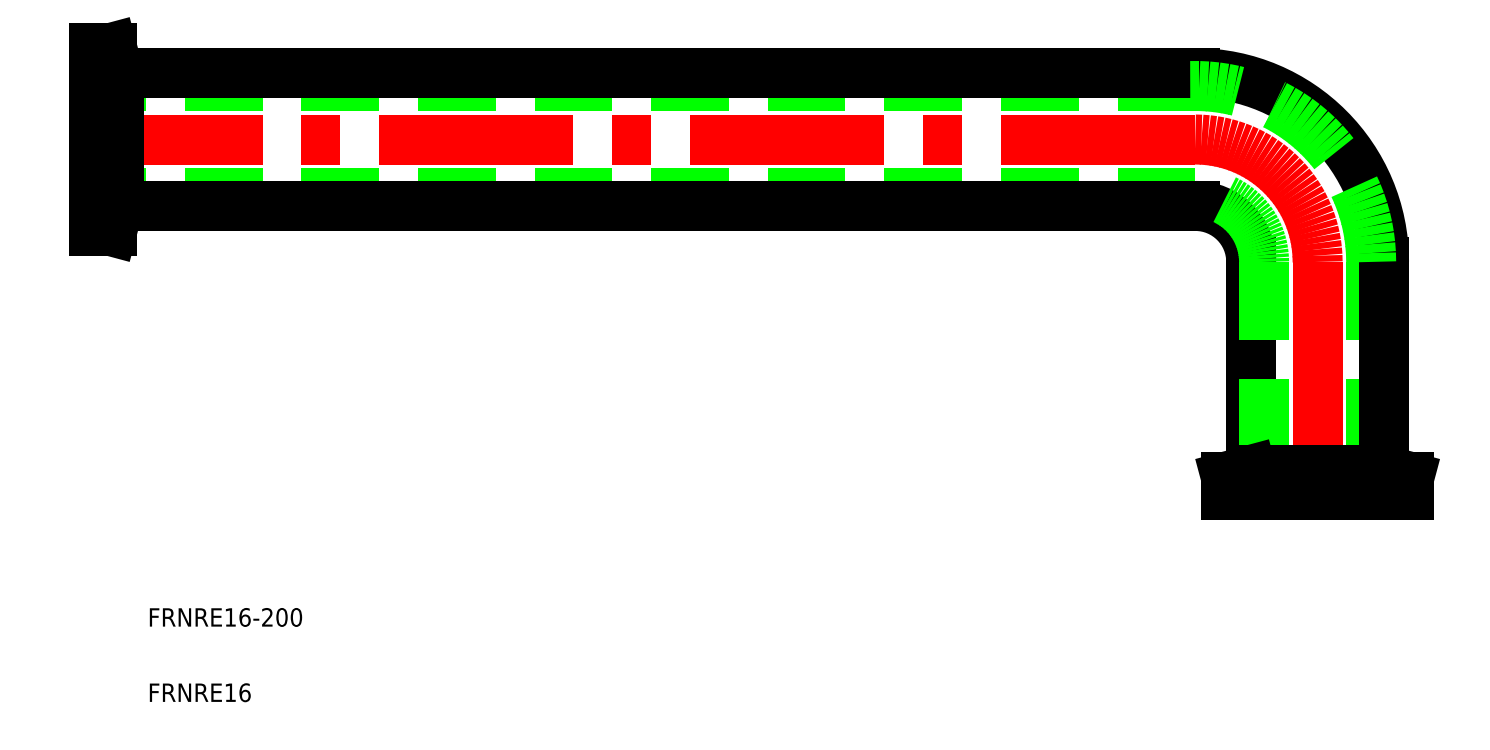
<metadata>
{"format":"dxf","ext":"dxf","renderer":"ezdxf+matplotlib","layout":"modelspace","background":"white","min_lineweight":24,"dpi":150}
</metadata>
<code>
0
SECTION
2
ENTITIES
0
ARC
8
0
10
-20
20
38.1
30
0
40
30.85
50
0
51
90
0
LINE
8
CENTER
10
1.78e-14
20
38.1
30
0
11
0
21
-2
31
0
0
LINE
8
CENTER
10
-20
20
58.1
30
0
11
-202
21
58.1
31
0
0
LINE
8
0
10
-10.85
20
38.1
30
0
11
-10.85
21
4.112
31
0
0
LINE
8
0
10
-20
20
49.35
30
0
11
-197.5
21
49.35
31
0
0
LINE
8
0
10
-20
20
47.25
30
0
11
-195.9
21
47.25
31
0
0
ARC
8
0
10
-20
20
38.1
30
0
40
9.15
50
0
51
90
0
LINE
8
0
10
8.75
20
38.1
30
0
11
8.75
21
2.5
31
0
0
LINE
8
0
10
-8.75
20
38.1
30
0
11
-8.75
21
2.5
31
0
0
LINE
8
0
10
10.85
20
38.1
30
0
11
10.85
21
4.112
31
0
0
LINE
8
0
10
-20
20
66.85
30
0
11
-197.5
21
66.85
31
0
0
LINE
8
0
10
-20
20
68.95
30
0
11
-195.9
21
68.95
31
0
0
TEXT
8
0
10
-191.2
20
-21.49
30
0
40
3
1
FRNRE16-200
0
TEXT
8
0
10
-191.2
20
-33.79
30
0
40
3
1
FRNRE16
0
ARC
8
0
10
-20
20
38.1
30
0
40
11.25
50
360
51
90
0
ARC
8
0
10
-20
20
38.1
30
0
40
28.75
50
360
51
91.63
0
ARC
8
CENTER
10
-20
20
38.1
30
0
40
20
50
0
51
90
0
LINE
8
0
10
-197.5
20
49.5
30
0
11
-200
21
49.5
31
0
0
LINE
8
0
10
-197.5
20
66.7
30
0
11
-200
21
66.7
31
0
0
LINE
8
0
10
-197.5
20
49.35
30
0
11
-197.5
21
66.85
31
0
0
LINE
8
0
10
-197
20
73.1
30
0
11
-195.9
21
68.95
31
0
0
LINE
8
0
10
-197
20
43.1
30
0
11
-195.9
21
47.25
31
0
0
LINE
8
0
10
-197
20
73.1
30
0
11
-197
21
43.1
31
0
0
LINE
8
0
10
-195.9
20
68.95
30
0
11
-195.9
21
47.25
31
0
0
LINE
8
0
10
-200
20
73.1
30
0
11
-197
21
73.1
31
0
0
LINE
8
0
10
-200
20
43.1
30
0
11
-197
21
43.1
31
0
0
LINE
8
0
10
-200
20
73.1
30
0
11
-200
21
43.1
31
0
0
LINE
8
0
10
8.6
20
2.5
30
0
11
8.6
21
8e-15
31
0
0
LINE
8
0
10
-8.6
20
2.5
30
0
11
-8.6
21
8.9e-15
31
0
0
LINE
8
0
10
8.75
20
2.5
30
0
11
-8.75
21
2.5
31
0
0
LINE
8
0
10
-15
20
3
30
0
11
-10.85
21
4.112
31
0
0
LINE
8
0
10
15
20
3
30
0
11
10.85
21
4.112
31
0
0
LINE
8
0
10
-15
20
3
30
0
11
15
21
3
31
0
0
LINE
8
0
10
-10.85
20
4.112
30
0
11
10.85
21
4.112
31
0
0
LINE
8
0
10
-15
20
5.3e-15
30
0
11
-15
21
3
31
0
0
LINE
8
0
10
15
20
7.1e-15
30
0
11
15
21
3
31
0
0
LINE
8
0
10
-15
20
5.3e-15
30
0
11
15
21
7.1e-15
31
0
0
ENDSEC
0
EOF

</code>
